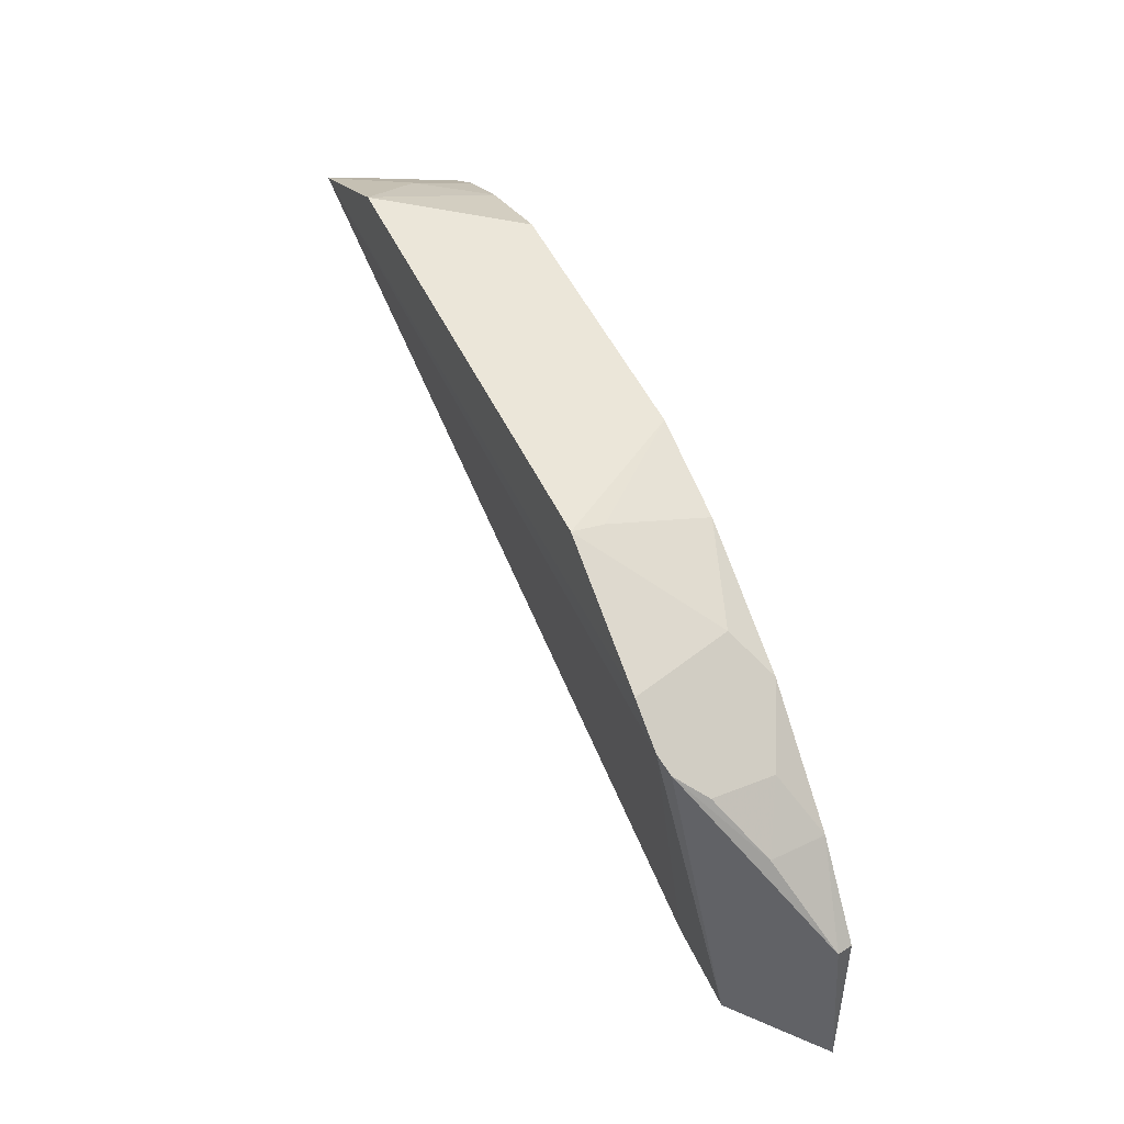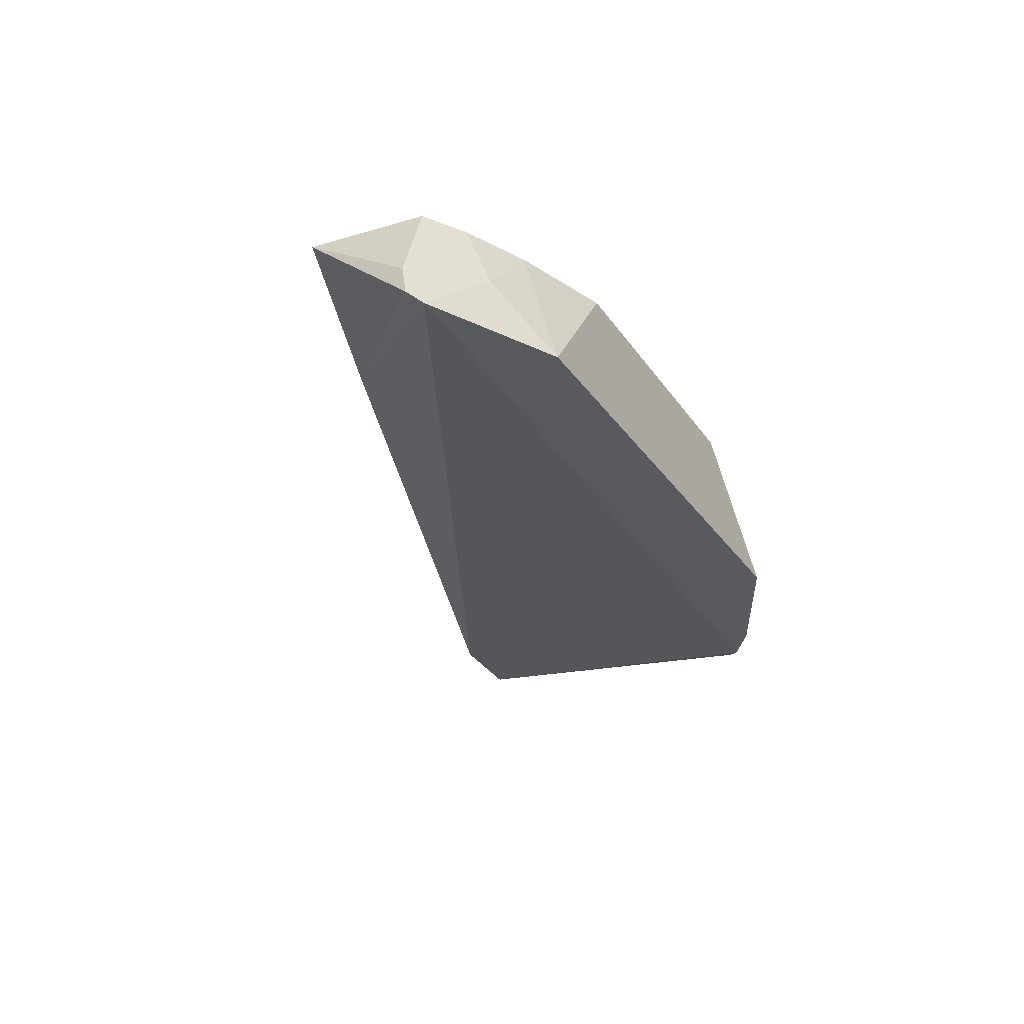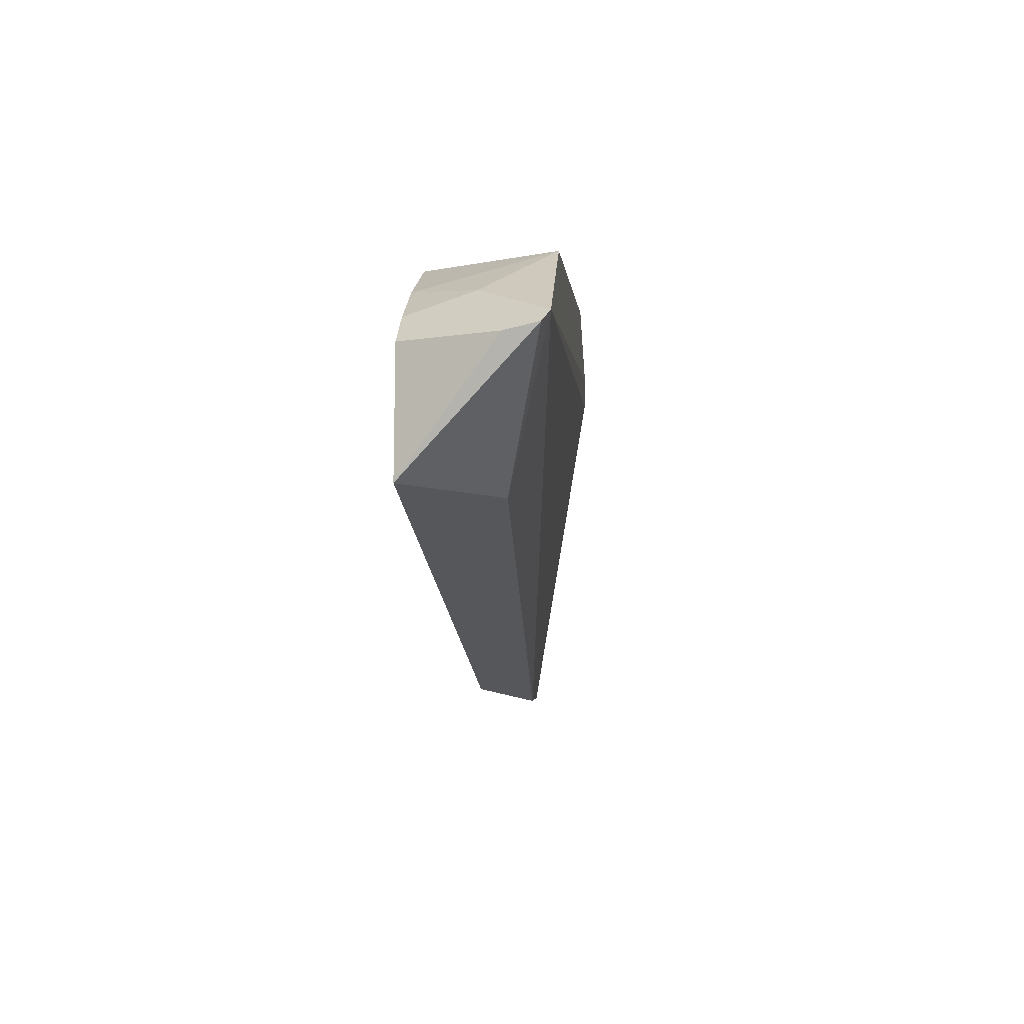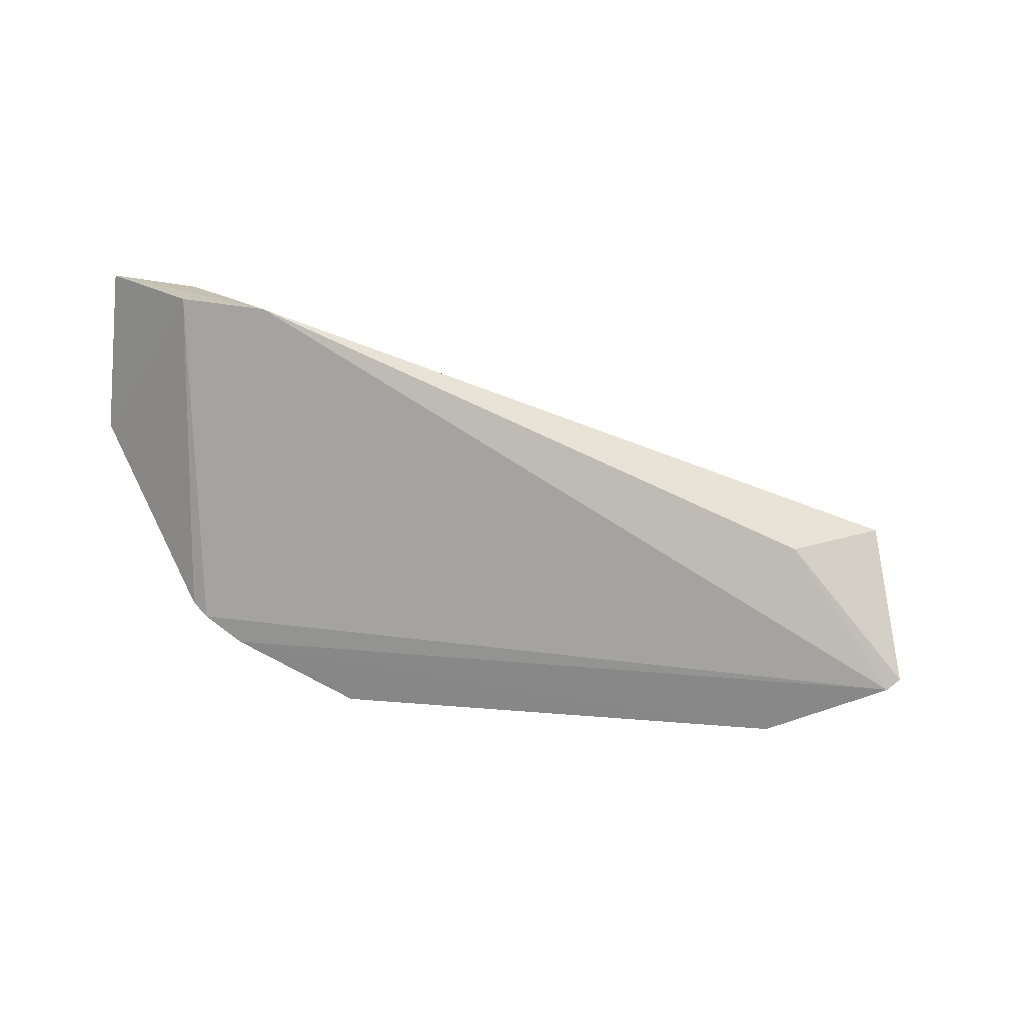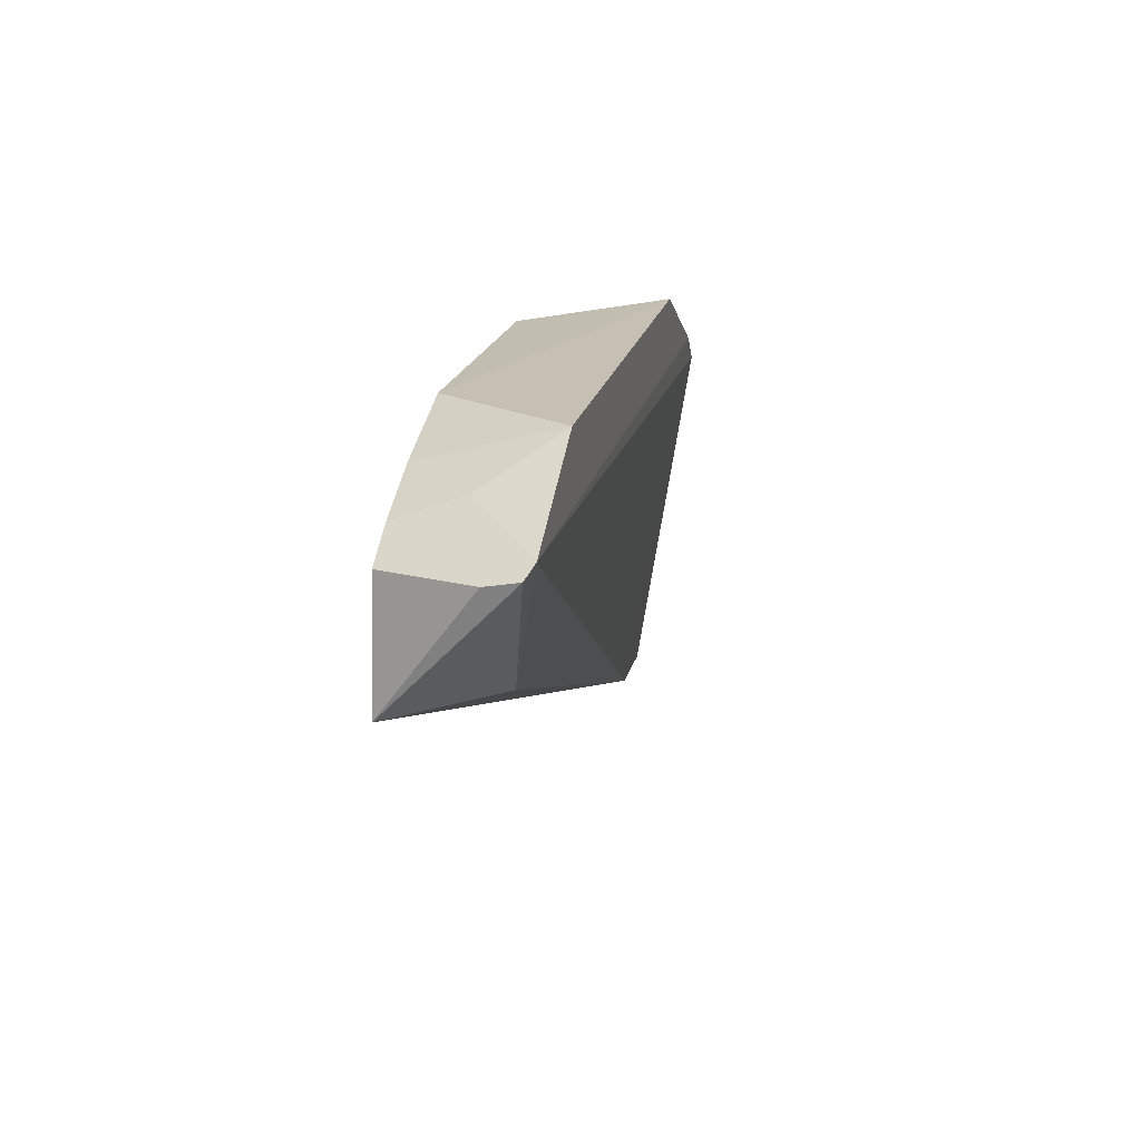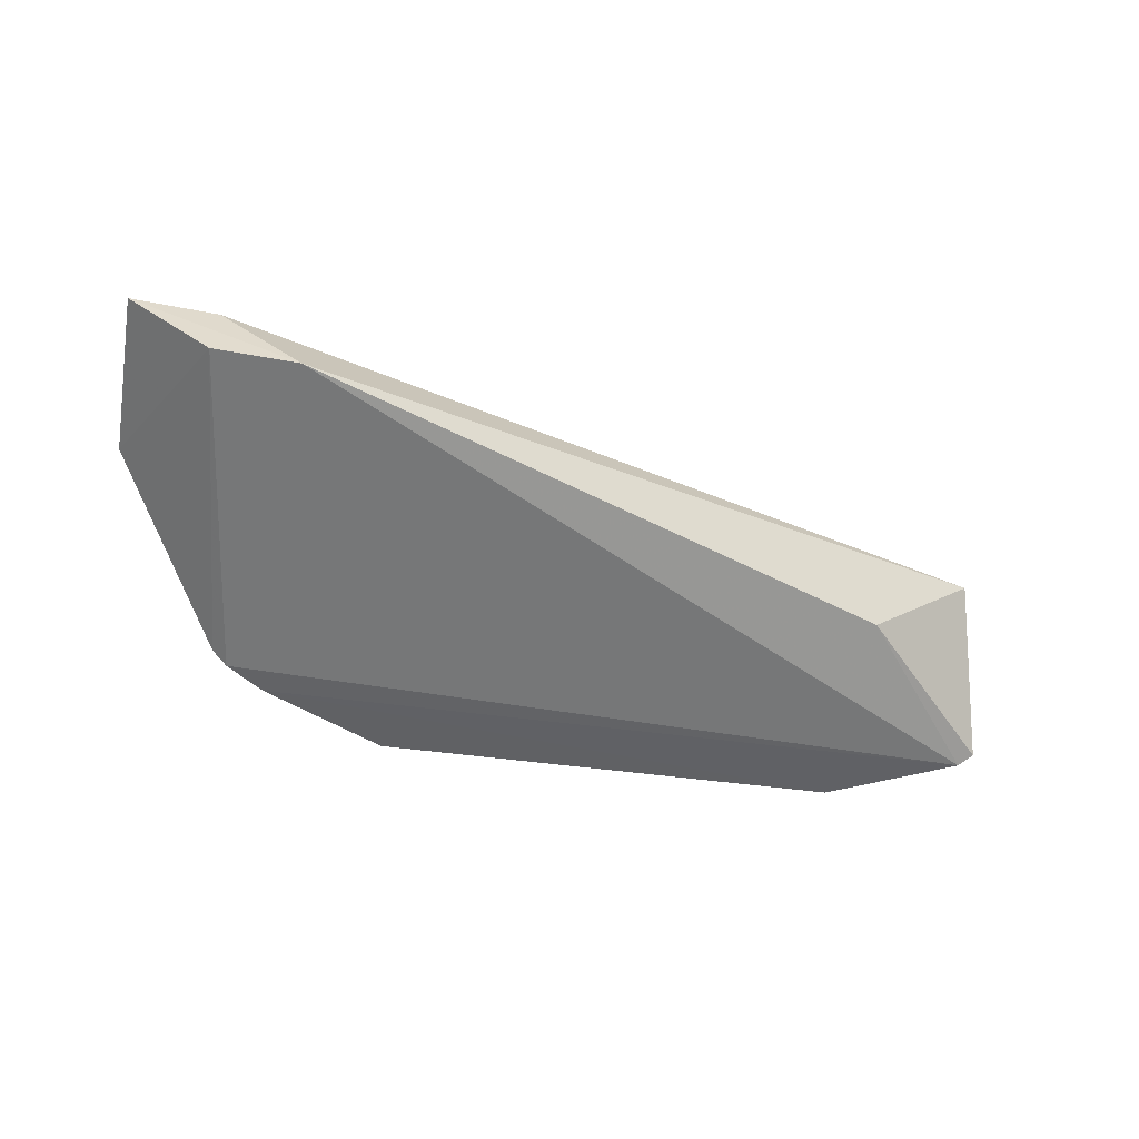
<metadata>
{"format":"obj","ext":"obj","renderer":"f3d","projection":"perspective","resolution":1024,"background":"white","views":[{"elev":46.6,"azim":-113.4,"up":"+Y"},{"elev":-30.9,"azim":119.0,"up":"+Z"},{"elev":-0.5,"azim":94.2,"up":"+Y"},{"elev":-63.0,"azim":-5.0,"up":"+Z"},{"elev":18.7,"azim":101.2,"up":"+Y"},{"elev":-47.3,"azim":-9.0,"up":"+Z"}]}
</metadata>
<code>
v -0.1607 0.08447 0.4697
v 0.1703 0.2478 0.4458
v 0.06391 0.2799 0.5
v -0.1081 0.2818 0.4426
v -0.1822 0.2396 0.4431
v 0.1064 0.2816 0.4427
v 0.1575 0.191 0.5
v 0.164 0.2526 0.4427
v -0.2365 0.1607 0.5
v 0.1086 0.1863 0.4623
v 0.152 0.2427 0.5
v -0.1652 0.2523 0.4423
v -0.1987 0.08273 0.4699
v -0.1077 0.2657 0.5
v -0.1978 0.08742 0.5
v 0.1684 0.2447 0.46
v 0.1313 0.2637 0.4718
v -0.2387 0.162 0.4931
v -0.06533 0.2788 0.5
v -0.1486 0.2502 0.4871
v -0.2365 0.08495 0.5
v 0.1062 0.266 0.5
v -0.189 0.2337 0.4461
v -0.1066 0.2785 0.4568
v -0.1637 0.235 0.5
v 0.1342 0.2535 0.5
v -0.2094 0.1953 0.5
v -0.1927 0.2181 0.4866
v -0.2142 0.1996 0.4748
v -0.197 0.224 0.4581
f 6 4 3
f 8 1 5
f 10 7 1
f 10 2 7
f 10 8 2
f 10 1 8
f 11 9 7
f 11 2 8
f 12 8 5
f 12 4 6
f 12 6 8
f 13 5 1
f 15 1 7
f 15 7 9
f 16 11 7
f 16 7 2
f 16 2 11
f 17 8 6
f 19 3 4
f 20 14 4
f 20 4 12
f 21 13 1
f 21 1 15
f 21 18 13
f 21 15 9
f 21 9 18
f 22 17 6
f 22 6 3
f 22 3 19
f 23 5 13
f 23 13 18
f 24 19 4
f 24 4 14
f 24 14 19
f 25 14 20
f 25 9 11
f 25 22 19
f 25 19 14
f 25 5 23
f 25 20 12
f 25 12 5
f 26 17 22
f 26 11 8
f 26 8 17
f 26 25 11
f 26 22 25
f 27 18 9
f 27 9 25
f 28 27 25
f 29 23 18
f 29 18 27
f 29 27 28
f 30 29 28
f 30 23 29
f 30 28 25
f 30 25 23

</code>
